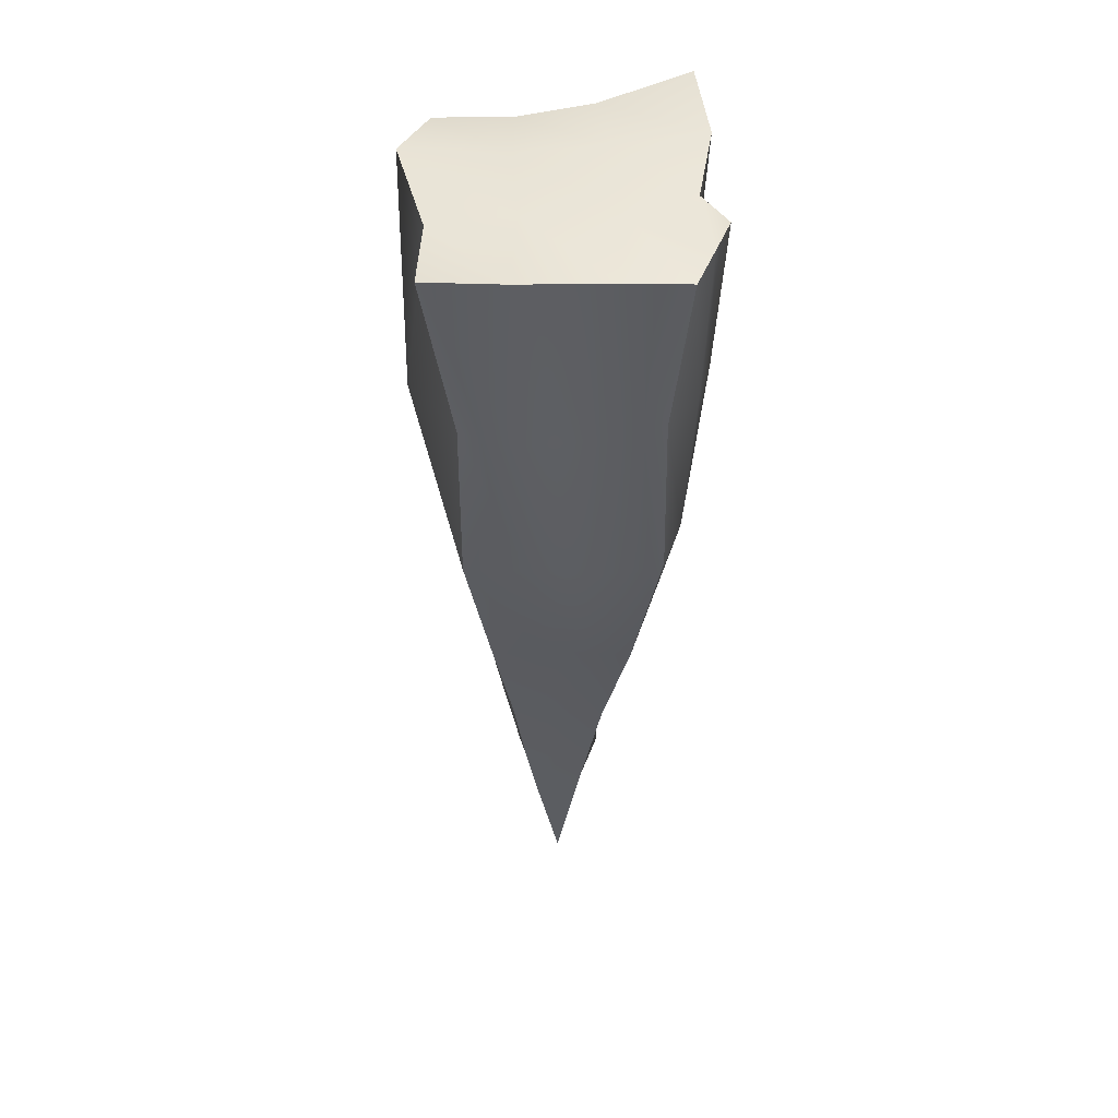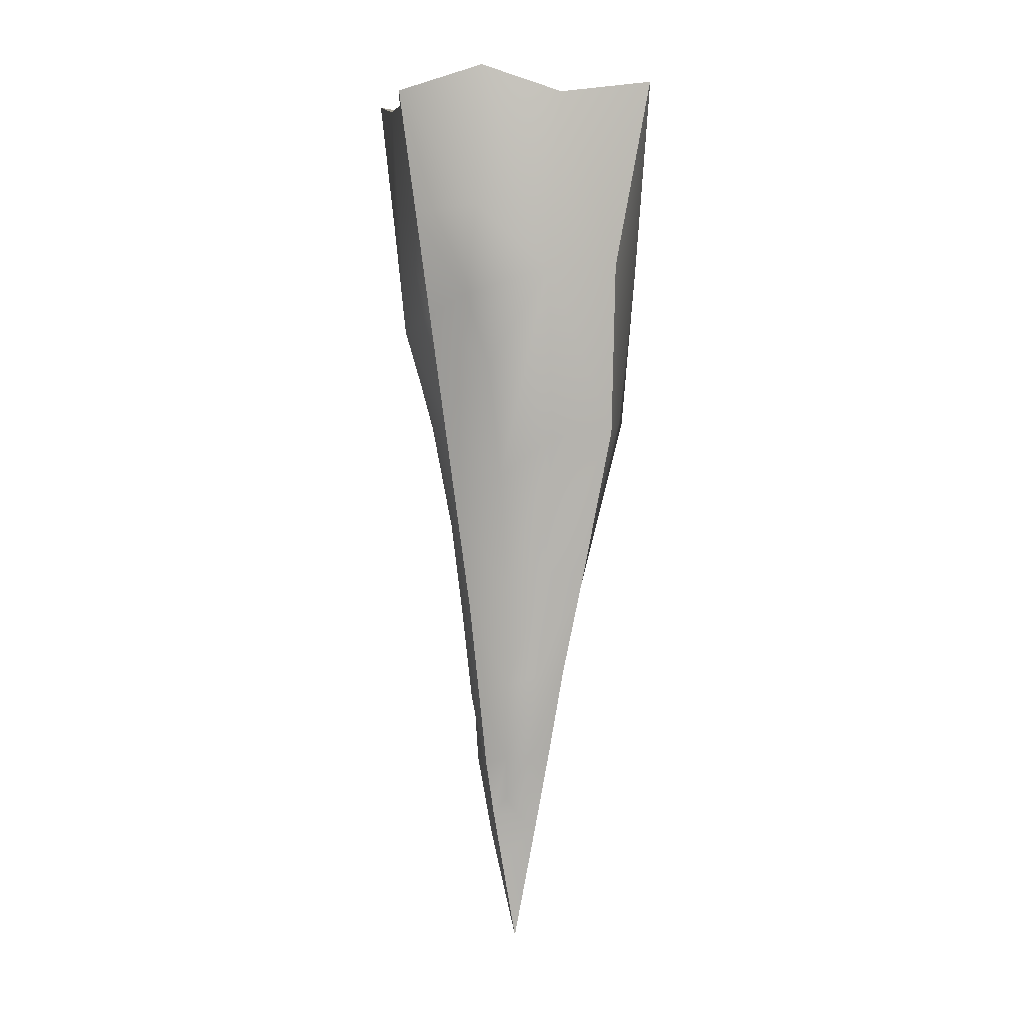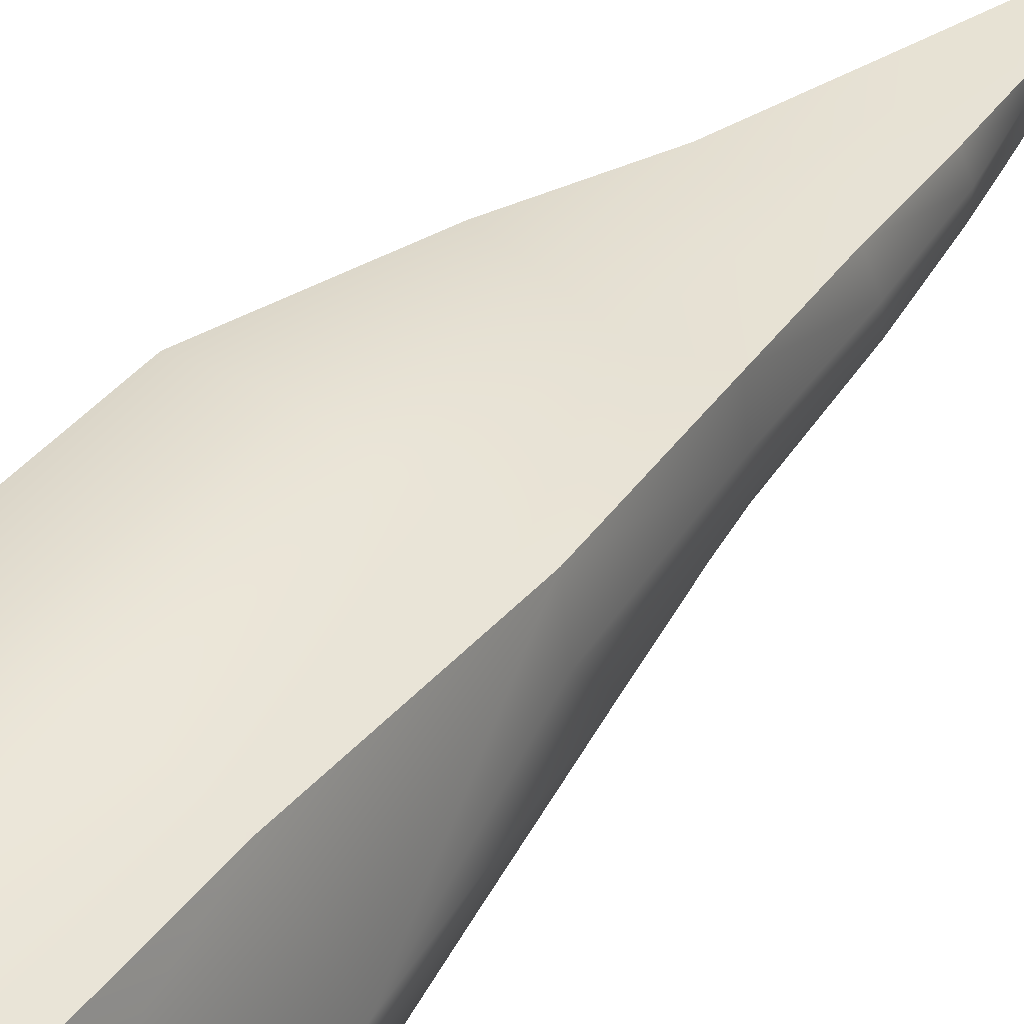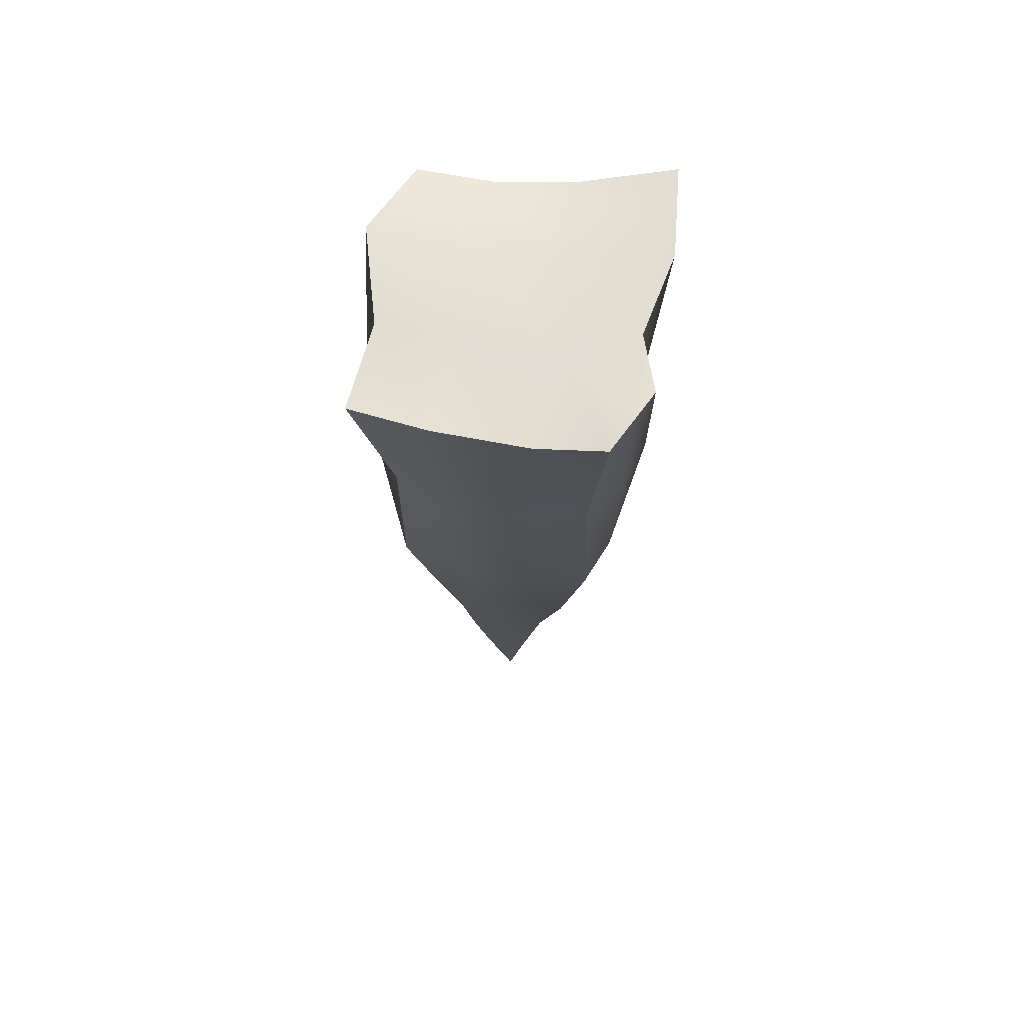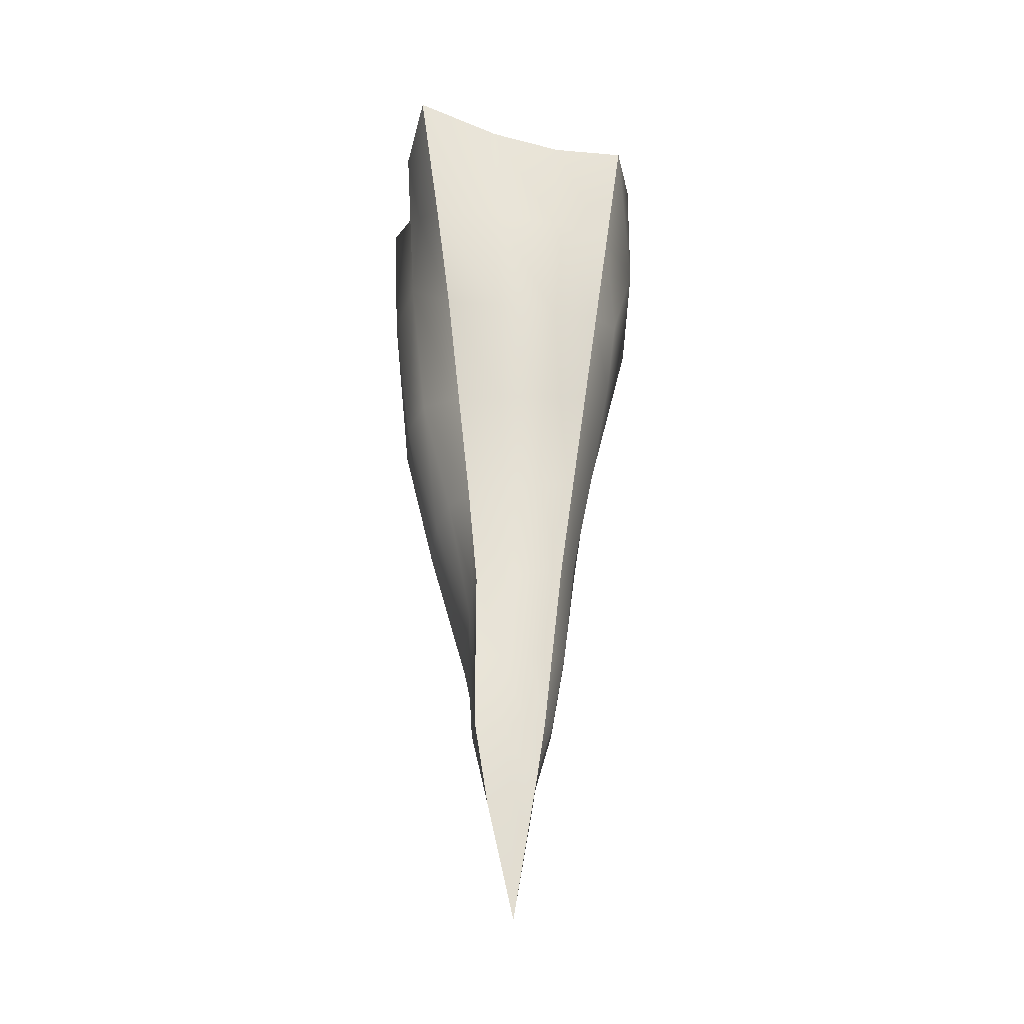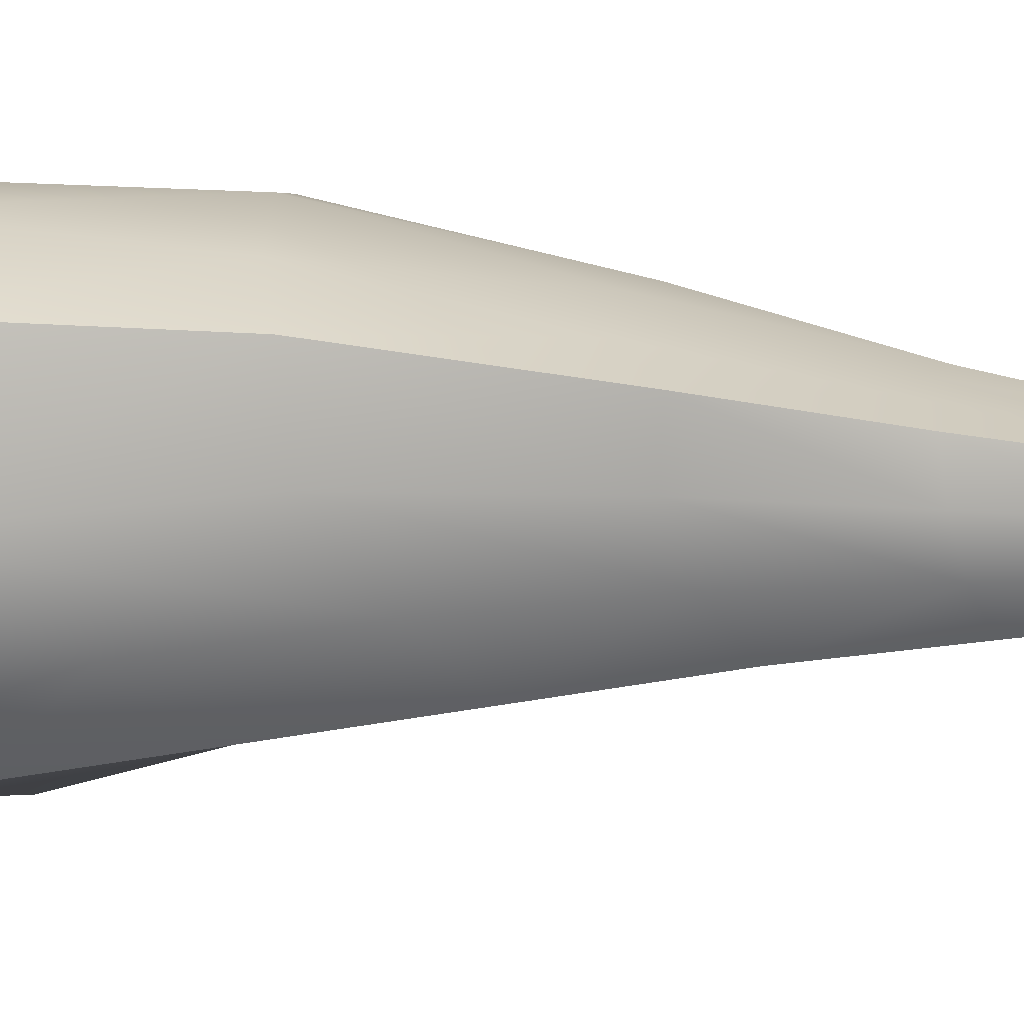
<metadata>
{"format":"obj","ext":"obj","renderer":"f3d","projection":"perspective","resolution":1024,"background":"white","views":[{"elev":44.7,"azim":-0.9,"up":"+Y"},{"elev":1.0,"azim":-93.0,"up":"+Y"},{"elev":46.2,"azim":-141.2,"up":"+Z"},{"elev":65.0,"azim":11.1,"up":"+Y"},{"elev":-33.7,"azim":173.2,"up":"+Y"},{"elev":18.1,"azim":-86.2,"up":"+Z"}]}
</metadata>
<code>
v -52.59 91.27 -10.91
v -48.96 91.24 -10.85
v -49.34 91.49 -14.78
v -52.83 91.37 -14.52
v -52.87 91.26 -7.181
v -49.38 91.26 -7.187
v -55.73 90.72 -11.2
v -55.88 91.12 -7.537
v -56.74 91.56 -14.52
v -52.16 60.13 -12.79
v -51.77 58 -13.46
v -51.27 54.65 -12.88
v -52.12 59.55 -12.04
v -52.25 60.9 -13.3
v -52.1 60.23 -13.85
v -52.88 62.71 -12.4
v -52.81 62.71 -13.32
v -52.66 62.92 -11.47
v -52.57 83.91 -7.727
v -52.46 77.15 -8.435
v -49.98 77.22 -8.03
v -49.87 84.1 -7.911
v -54.83 83.66 -8.839
v -54.87 76.69 -9.016
v -47.35 77.2 -8.723
v -47.48 84.04 -8.632
v -46.84 90.69 -7.868
v -52.74 90.69 -17.89
v -55.69 90.69 -17.89
v -49.76 91 -18.26
v -45.88 91.49 -15.49
v -46.3 91.92 -18.82
v -46.47 91 -12.41
v -56.64 85.93 -14.74
v -55.09 85.77 -17.2
v -54.57 81.59 -16.62
v -55.69 82.36 -15.15
v -56.68 83.37 -11.82
v -55.43 79.48 -14.2
v -52.57 85.92 -17.92
v -49.86 86.04 -18.16
v -50.06 81.18 -17.58
v -52.44 81.03 -17.64
v -52.23 77.07 -16.48
v -54.08 77.56 -16.06
v -50.33 76.92 -16.45
v -47.24 86.36 -17.54
v -47.92 81.89 -16.66
v -48.52 77 -15.98
v -50.68 62.15 -14.3
v -51.58 62.43 -14.23
v -51.69 65.21 -14.78
v -50.62 65.11 -14.69
v -51.03 59.68 -13.88
v -51.57 60.59 -13.98
v -49.53 62.22 -14.43
v -50.13 58.97 -13.85
v -49.52 65.19 -14.62
v -53.36 65.94 -13.32
v -52.68 65.44 -14.5
v -52.39 62.4 -14.18
v -53.51 66.3 -12.07
v -54.09 70.83 -11.74
v -53.79 70.16 -13.39
v -53.05 69.18 -14.9
v -54.92 76.49 -11.51
v -54.65 74.83 -13.66
v -53.56 73.32 -15.47
v -46.33 84.21 -9.806
v -45.82 84.41 -11.62
v -45.66 91.67 -9.872
v -46.19 91.23 -8.975
v -46.65 77.51 -10.46
v -46.53 77.84 -12.28
v -48.4 70.97 -9.84
v -47.86 71.73 -11.14
v -47.93 72.47 -12.59
v -48.34 72.7 -14.02
v -47.11 77.75 -14.24
v -46.41 84.49 -14.18
v -49.43 67.16 -11.86
v -49.39 68.12 -12.89
v -49.43 66.21 -10.87
v -53.13 66.46 -10.9
v -53.87 70.74 -10.08
v -49.44 68.64 -13.9
v -49.6 64.35 -13.44
v -49.56 65.82 -13.98
v -49.5 68.54 -14.85
v -49.08 72.43 -15.35
v -50.53 72.67 -15.64
v -52.03 72.95 -15.68
v -50.64 68.67 -15.08
v -51.87 68.86 -15.19
v -50.28 71.44 -9.511
v -52.11 71.62 -9.767
v -51.96 67.04 -10.68
v -50.71 66.76 -10.71
v -51.24 62.65 -11.49
v -50.25 61.28 -11.7
v -51.94 64.05 -11.27
v -49.6 62.47 -12.59
v -46.5 87.65 -15.74
g Pyramid003
f 2 3 4 1
f 6 2 1 5
f 5 1 7 8
f 1 4 9 7
f 11 12 13 10
f 15 11 10 14
f 14 10 16 17
f 10 13 18 16
f 21 22 19 20
f 20 19 23 24
f 19 5 8 23
f 22 6 5 19
f 25 26 22 21
f 26 27 6 22
f 4 28 29 9
f 3 30 28 4
f 31 32 30 3
f 33 31 3 2
f 35 36 37 34
f 29 35 34 9
f 38 7 9 34
f 37 39 38 34
f 41 42 43 40
f 30 41 40 28
f 28 40 35 29
f 40 43 36 35
f 43 44 45 36
f 42 46 44 43
f 47 48 42 41
f 32 47 41 30
f 48 49 46 42
f 53 50 51 52
f 50 54 55 51
f 56 57 54 50
f 58 56 50 53
f 55 54 11 15
f 54 57 12 11
f 60 61 17 59
f 17 16 62 59
f 15 14 17 61
f 59 62 63 64
f 65 60 59 64
f 64 63 66 67
f 68 65 64 67
f 70 71 72 69
f 70 69 73 74
f 73 69 26 25
f 69 72 27 26
f 73 25 75 76
f 74 73 76 77
f 79 74 77 78
f 80 70 74 79
f 77 76 81 82
f 76 75 83 81
f 62 84 85 63
f 16 18 84 62
f 86 82 87 88
f 78 77 82 86
f 90 78 86 89
f 89 86 88 58
f 71 70 80 33
f 46 91 92 44
f 91 93 94 92
f 90 89 93 91
f 49 90 91 46
f 67 66 38 39
f 24 23 38 66
f 63 85 24 66
f 45 68 67 39
f 36 45 39 37
f 98 95 96 97
f 95 21 20 96
f 75 25 21 95
f 83 75 95 98
f 100 83 98 99
f 99 98 97 101
f 100 99 13 12
f 99 101 18 13
f 81 83 100 102
f 82 81 102 87
f 56 87 102 57
f 57 102 100 12
f 56 58 88 87
f 79 78 90 49
f 80 79 49 48
f 44 92 68 45
f 92 94 65 68
f 96 20 24 85
f 89 58 53 93
f 93 53 52 94
f 94 52 60 65
f 52 51 61 60
f 51 55 15 61
f 97 96 85 84
f 101 97 84 18
f 23 8 7 38
f 27 72 2 6
f 72 71 33 2
f 32 31 103 47
f 103 80 48 47
f 31 33 80 103

</code>
